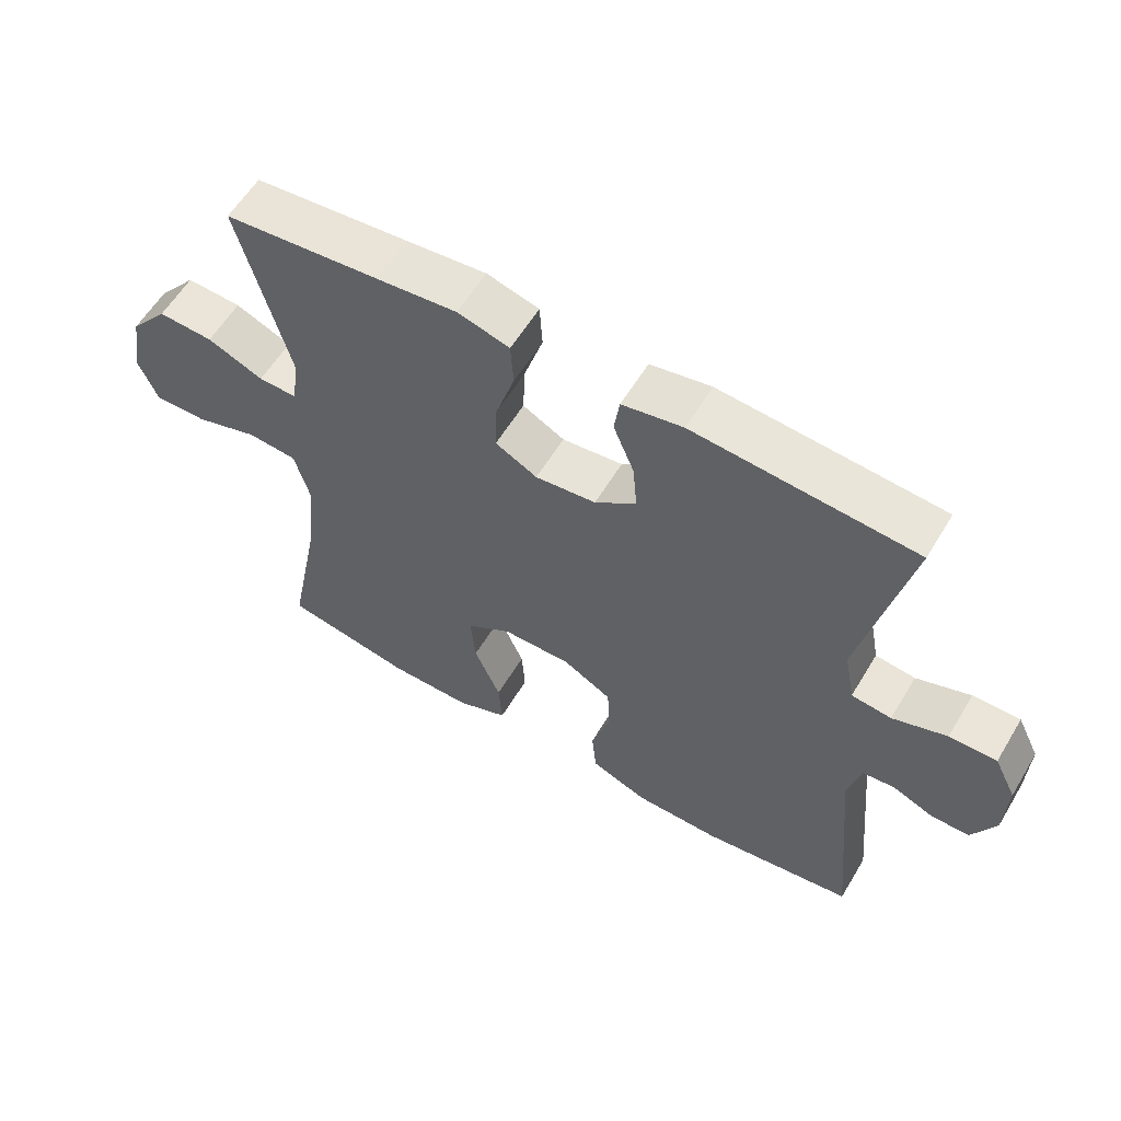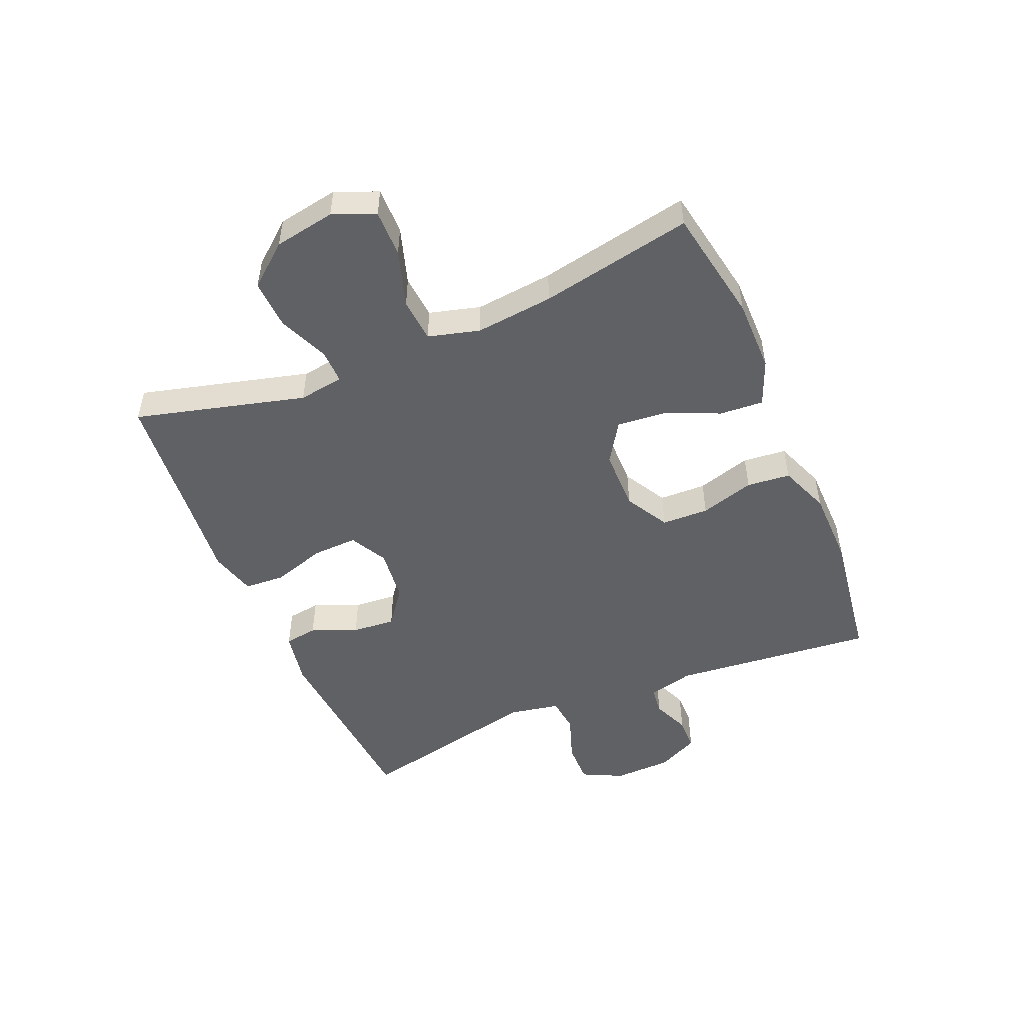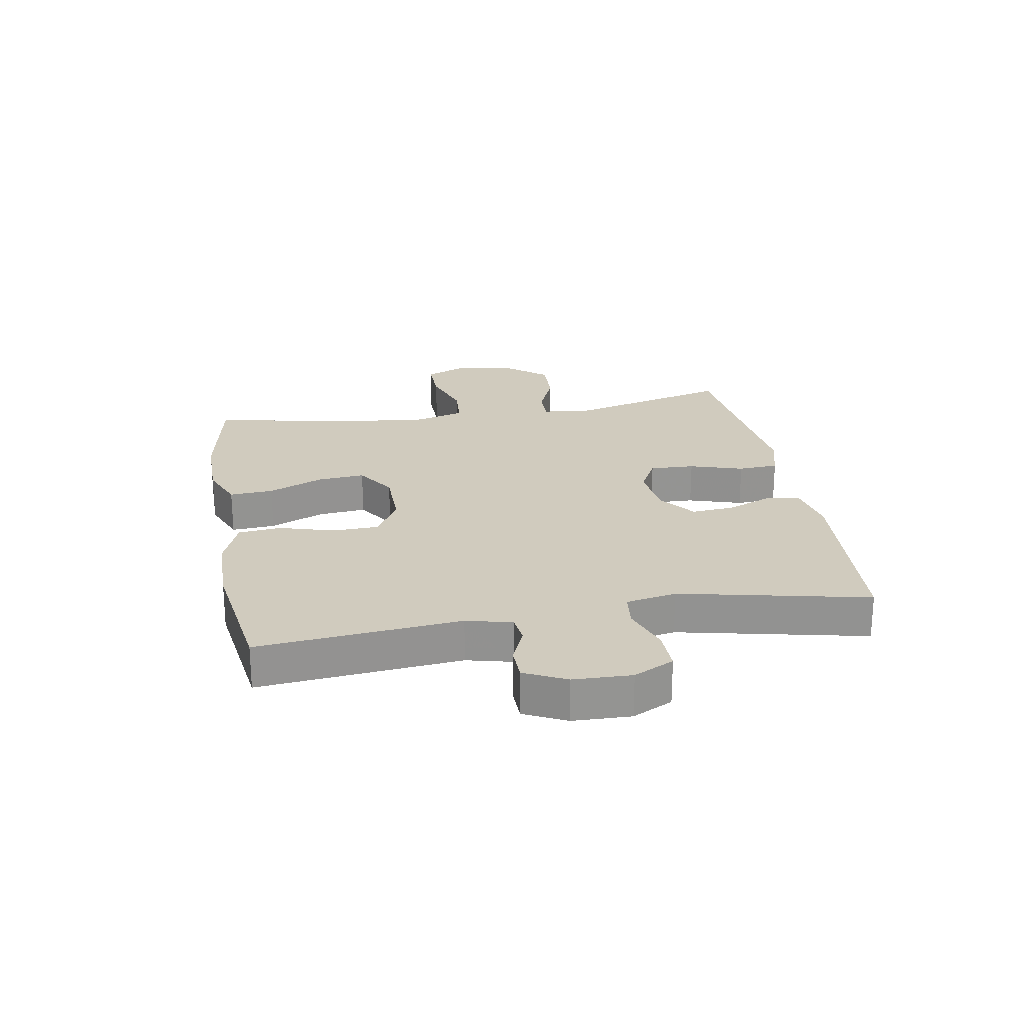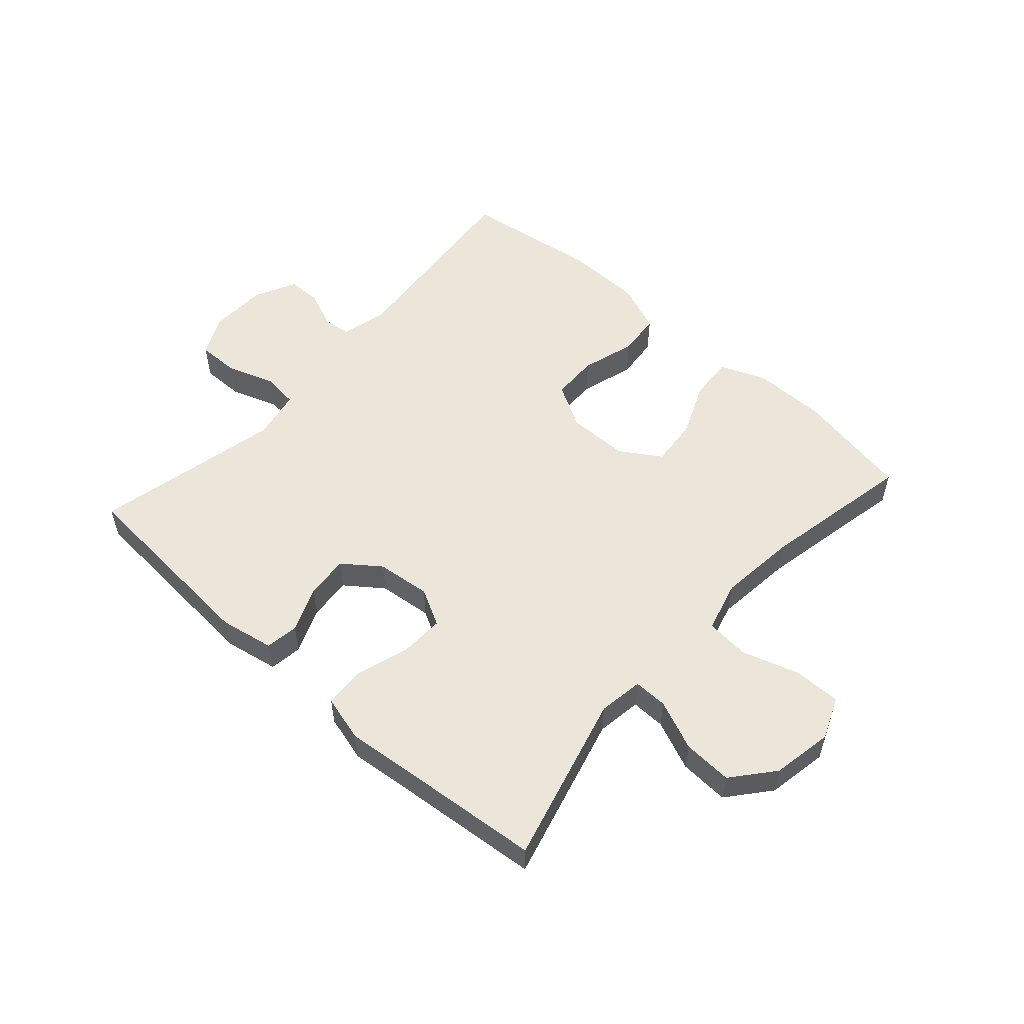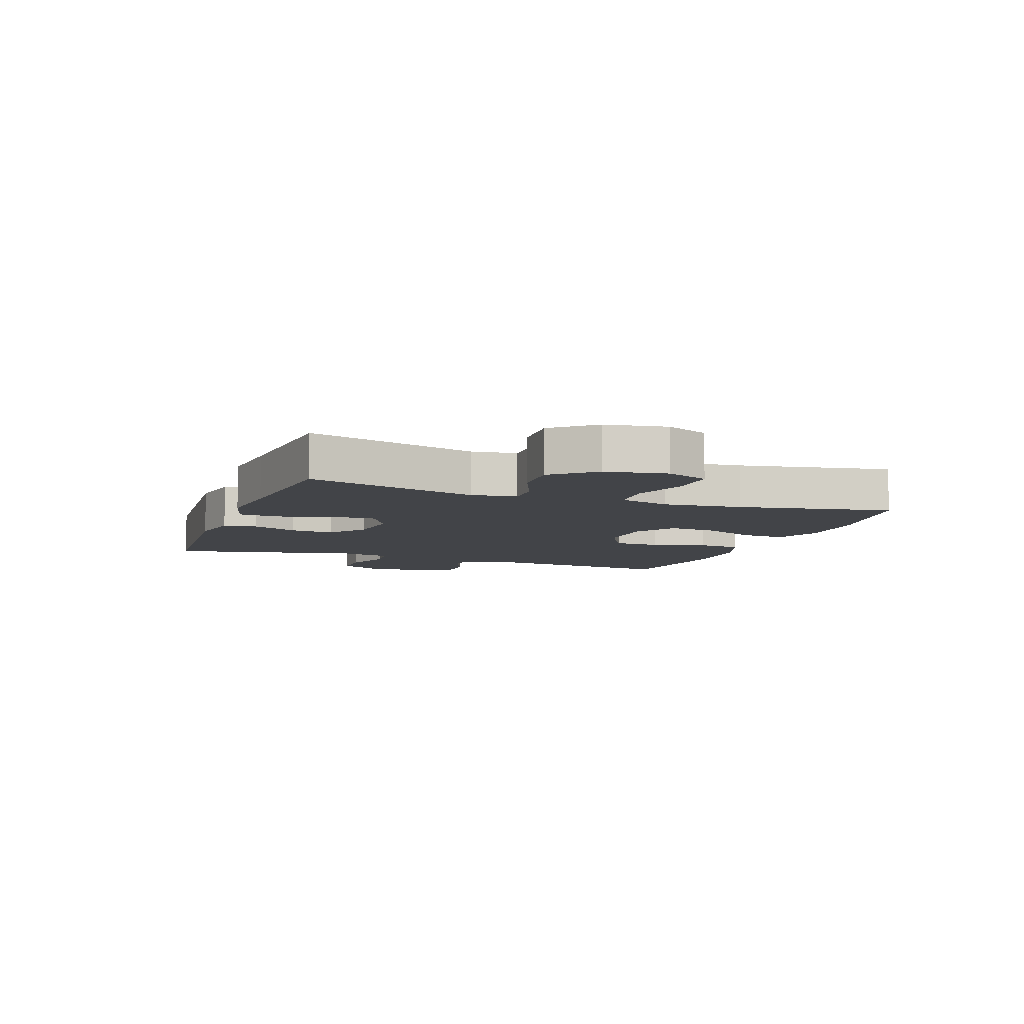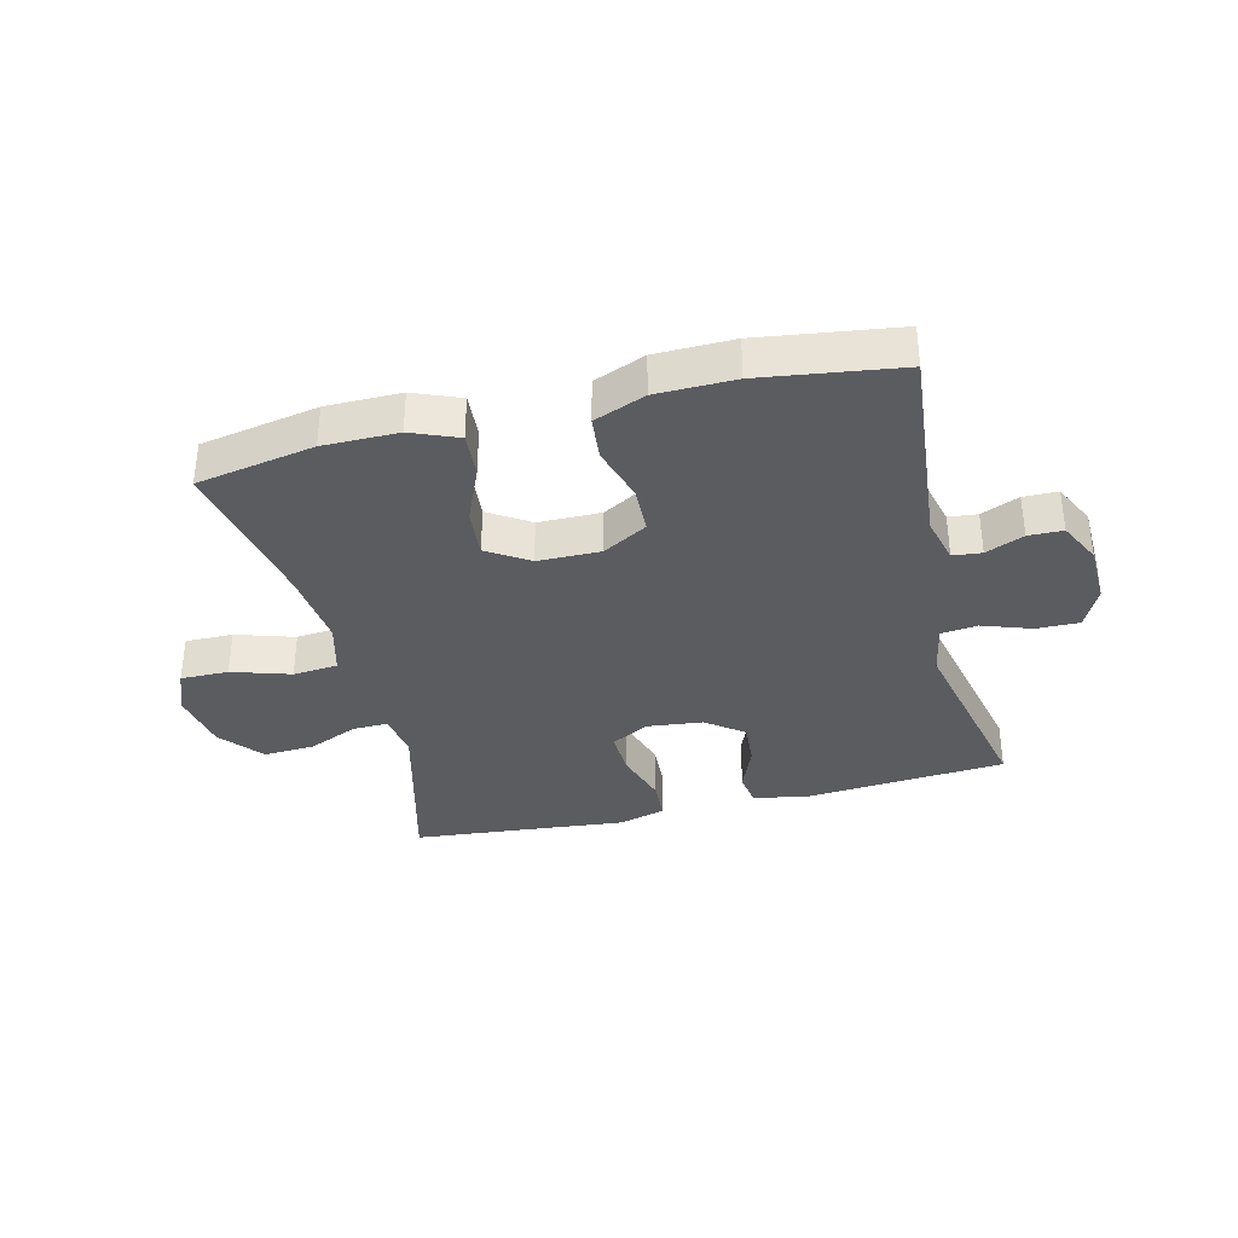
<metadata>
{"format":"obj","ext":"obj","renderer":"f3d","projection":"perspective","resolution":1024,"background":"white","views":[{"elev":58.9,"azim":-149.1,"up":"+Z"},{"elev":-49.7,"azim":112.9,"up":"+Y"},{"elev":23.4,"azim":-100.0,"up":"+Y"},{"elev":54.3,"azim":41.9,"up":"+Y"},{"elev":-7.8,"azim":69.8,"up":"+Y"},{"elev":-35.3,"azim":-166.1,"up":"+Y"}]}
</metadata>
<code>
v 0.5 0.07 -0.5
v 0.308 0.07 -0.535
v 0.186 0.07 -0.535
v 0.11 0.07 -0.504
v 0.115 0.07 -0.431
v 0.154 0.07 -0.34
v 0.161 0.07 -0.26
v 0.094 0.07 -0.217
v -0.008 0.07 -0.216
v -0.081 0.07 -0.257
v -0.083 0.07 -0.335
v -0.056 0.07 -0.425
v -0.063 0.07 -0.497
v -0.147 0.07 -0.53
v -0.274 0.07 -0.532
v -0.5 0.07 -0.5
v -0.468 0.07 -0.163
v -0.487 0.07 -0.087
v -0.534 0.07 -0.082
v -0.596 0.07 -0.108
v -0.652 0.07 -0.107
v -0.686 0.07 -0.038
v -0.689 0.07 0.059
v -0.656 0.07 0.126
v -0.586 0.07 0.125
v -0.506 0.07 0.097
v -0.447 0.07 0.104
v -0.431 0.07 0.188
v -0.5 0.07 0.5
v -0.173 0.07 0.525
v -0.083 0.07 0.508
v -0.075 0.07 0.453
v -0.106 0.07 0.377
v -0.112 0.07 0.305
v -0.051 0.07 0.259
v 0.039 0.07 0.249
v 0.101 0.07 0.282
v 0.098 0.07 0.357
v 0.07 0.07 0.446
v 0.074 0.07 0.513
v 0.151 0.07 0.534
v 0.27 0.07 0.522
v 0.5 0.07 0.5
v 0.426 0.07 0.218
v 0.437 0.07 0.143
v 0.494 0.07 0.144
v 0.577 0.07 0.179
v 0.659 0.07 0.183
v 0.716 0.07 0.114
v 0.734 0.07 0.013
v 0.705 0.07 -0.057
v 0.627 0.07 -0.056
v 0.532 0.07 -0.026
v 0.459 0.07 -0.032
v 0.436 0.07 -0.117
v 0.45 0.07 -0.247
v 0.5 0 -0.5
v 0.308 0 -0.535
v 0.186 0 -0.535
v 0.11 0 -0.504
v 0.115 0 -0.431
v 0.154 0 -0.34
v 0.161 0 -0.26
v 0.094 0 -0.217
v -0.008 0 -0.216
v -0.081 0 -0.257
v -0.083 0 -0.335
v -0.056 0 -0.425
v -0.063 0 -0.497
v -0.147 0 -0.53
v -0.274 0 -0.532
v -0.5 0 -0.5
v -0.468 0 -0.163
v -0.487 0 -0.087
v -0.534 0 -0.082
v -0.596 0 -0.108
v -0.652 0 -0.107
v -0.686 0 -0.038
v -0.689 0 0.059
v -0.656 0 0.126
v -0.586 0 0.125
v -0.506 0 0.097
v -0.447 0 0.104
v -0.431 0 0.188
v -0.5 0 0.5
v -0.173 0 0.525
v -0.083 0 0.508
v -0.075 0 0.453
v -0.106 0 0.377
v -0.112 0 0.305
v -0.051 0 0.259
v 0.039 0 0.249
v 0.101 0 0.282
v 0.098 0 0.357
v 0.07 0 0.446
v 0.074 0 0.513
v 0.151 0 0.534
v 0.27 0 0.522
v 0.5 0 0.5
v 0.426 0 0.218
v 0.437 0 0.143
v 0.494 0 0.144
v 0.577 0 0.179
v 0.659 0 0.183
v 0.716 0 0.114
v 0.734 0 0.013
v 0.705 0 -0.057
v 0.627 0 -0.056
v 0.532 0 -0.026
v 0.459 0 -0.032
v 0.436 0 -0.117
v 0.45 0 -0.247
f 51 52 53
f 50 51 53
f 49 50 53
f 48 49 53
f 47 48 53
f 46 47 53
f 45 46 53 54
f 44 45 54 55
f 42 43 44
f 42 44 55
f 41 42 55
f 40 41 55
f 39 40 55
f 38 39 55
f 31 32 33
f 30 31 33
f 29 30 33
f 28 29 33
f 27 28 33 34
f 24 25 26
f 23 24 26
f 22 23 26
f 21 22 26
f 20 21 26
f 19 20 26
f 18 19 26 27
f 27 34 35
f 18 27 35
f 17 18 35
f 15 16 17
f 14 15 17
f 13 14 17
f 12 13 17
f 11 12 17
f 4 5 6
f 3 4 6
f 2 3 6
f 1 2 6
f 56 1 6
f 56 6 7
f 55 56 7
f 38 55 7
f 37 38 7
f 36 37 7 8
f 35 36 8 9
f 17 35 9 10
f 10 11 17
f 109 108 107
f 109 107 106
f 109 106 105
f 109 105 104
f 109 104 103
f 109 103 102
f 110 109 102 101
f 111 110 101 100
f 100 99 98
f 111 100 98
f 111 98 97
f 111 97 96
f 111 96 95
f 111 95 94
f 89 88 87
f 89 87 86
f 89 86 85
f 89 85 84
f 90 89 84 83
f 82 81 80
f 82 80 79
f 82 79 78
f 82 78 77
f 82 77 76
f 82 76 75
f 83 82 75 74
f 91 90 83
f 91 83 74
f 91 74 73
f 73 72 71
f 73 71 70
f 73 70 69
f 73 69 68
f 73 68 67
f 62 61 60
f 62 60 59
f 62 59 58
f 62 58 57
f 62 57 112
f 63 62 112
f 63 112 111
f 63 111 94
f 63 94 93
f 64 63 93 92
f 65 64 92 91
f 66 65 91 73
f 73 67 66
f 1 57 58 2
f 2 58 59 3
f 3 59 60 4
f 4 60 61 5
f 5 61 62 6
f 6 62 63 7
f 7 63 64 8
f 8 64 65 9
f 9 65 66 10
f 10 66 67 11
f 11 67 68 12
f 12 68 69 13
f 13 69 70 14
f 14 70 71 15
f 15 71 72 16
f 16 72 73 17
f 17 73 74 18
f 18 74 75 19
f 19 75 76 20
f 20 76 77 21
f 21 77 78 22
f 22 78 79 23
f 23 79 80 24
f 24 80 81 25
f 25 81 82 26
f 26 82 83 27
f 27 83 84 28
f 28 84 85 29
f 29 85 86 30
f 30 86 87 31
f 31 87 88 32
f 32 88 89 33
f 33 89 90 34
f 34 90 91 35
f 35 91 92 36
f 36 92 93 37
f 37 93 94 38
f 38 94 95 39
f 39 95 96 40
f 40 96 97 41
f 41 97 98 42
f 42 98 99 43
f 43 99 100 44
f 44 100 101 45
f 45 101 102 46
f 46 102 103 47
f 47 103 104 48
f 48 104 105 49
f 49 105 106 50
f 50 106 107 51
f 51 107 108 52
f 52 108 109 53
f 53 109 110 54
f 54 110 111 55
f 55 111 112 56
f 56 112 57 1

</code>
